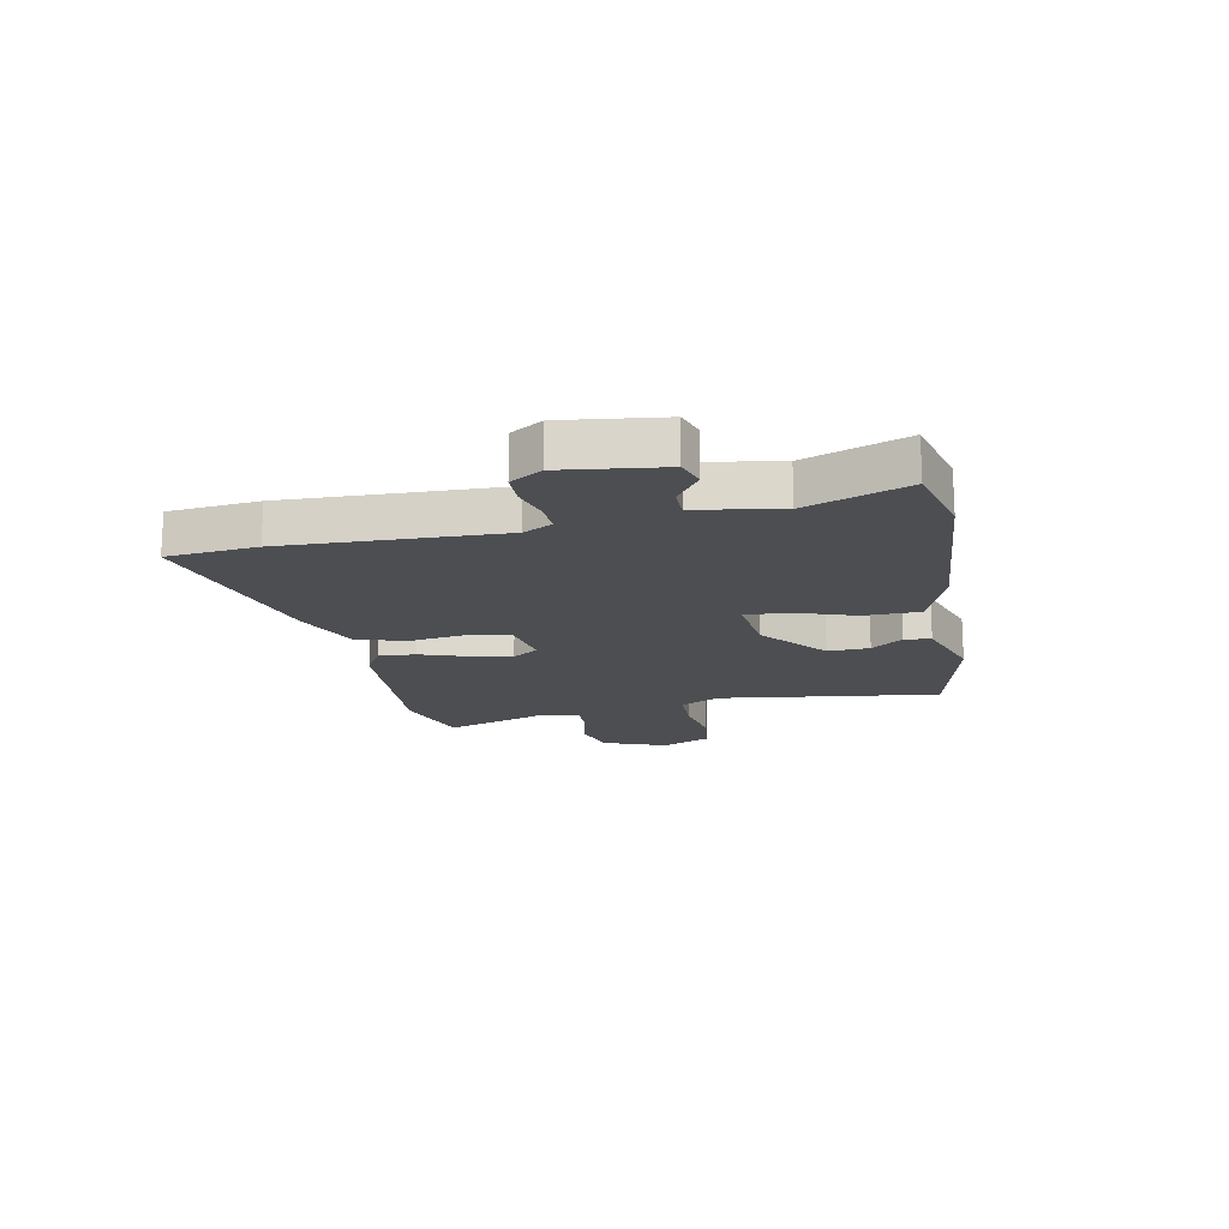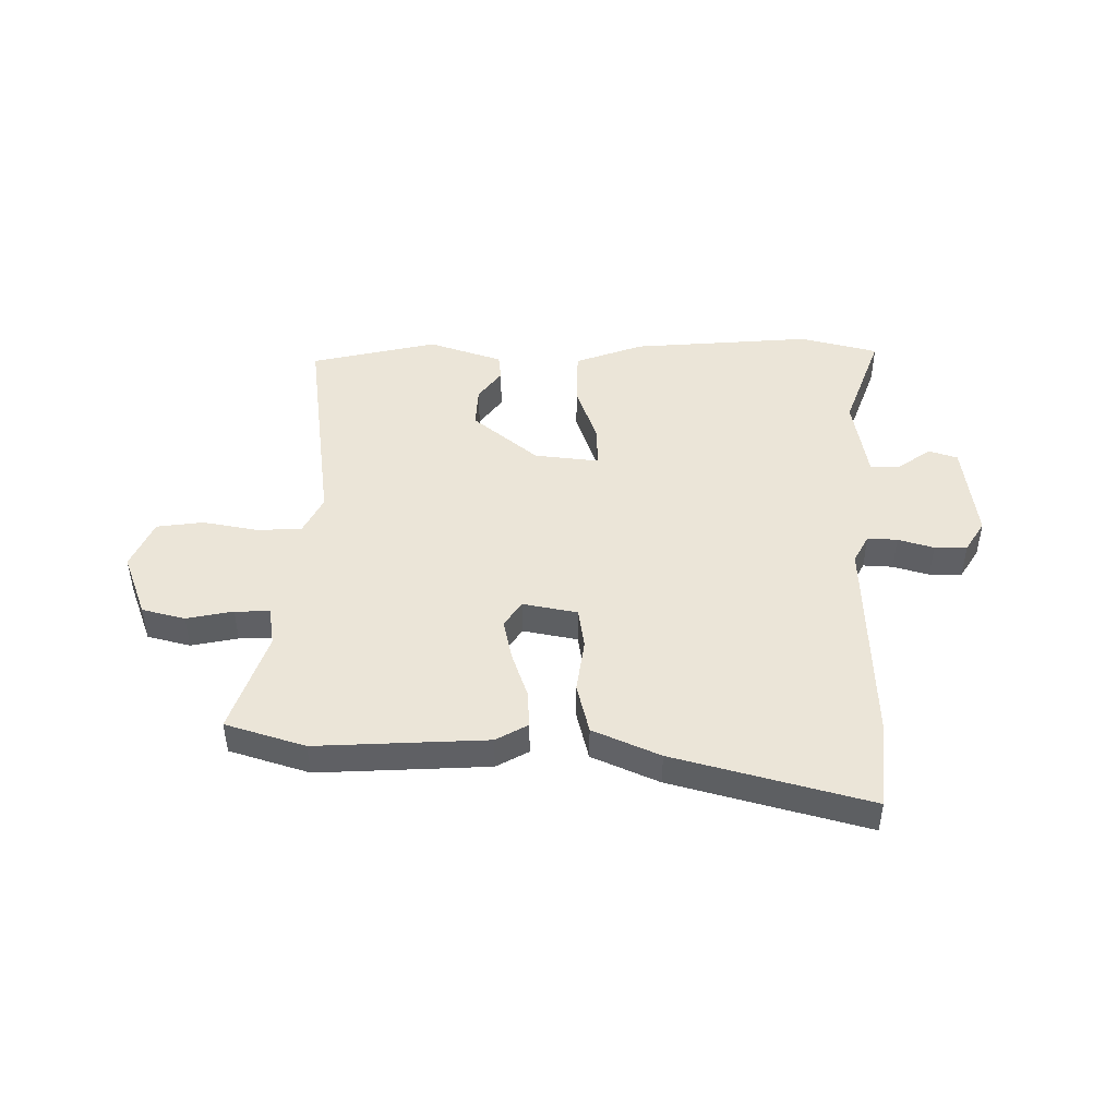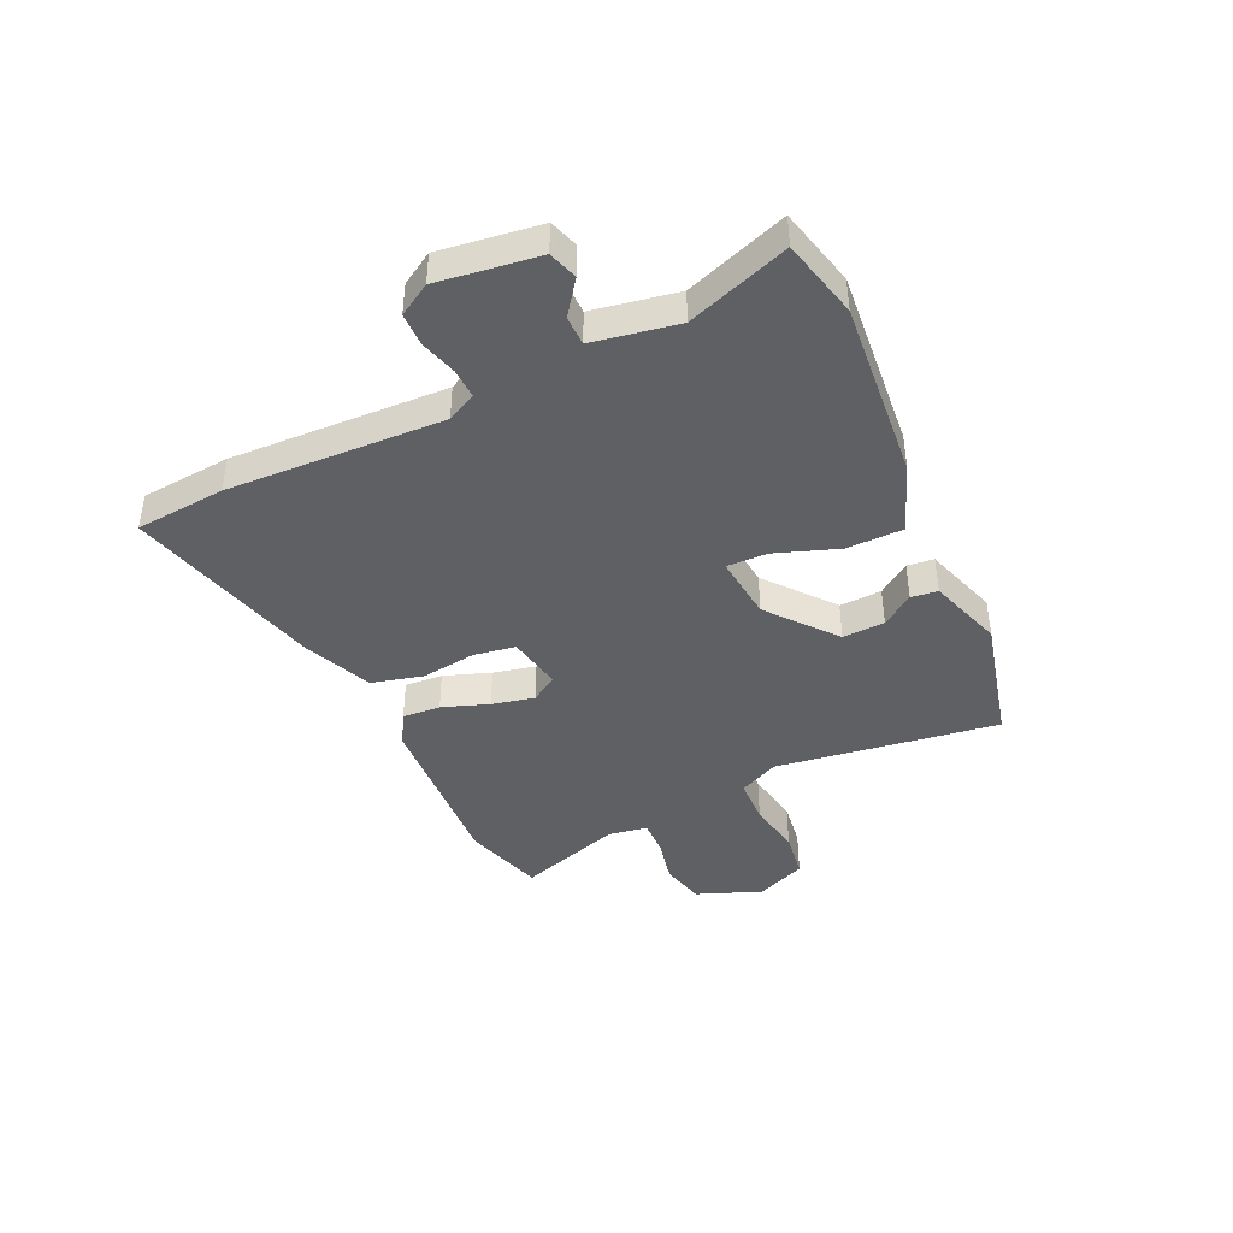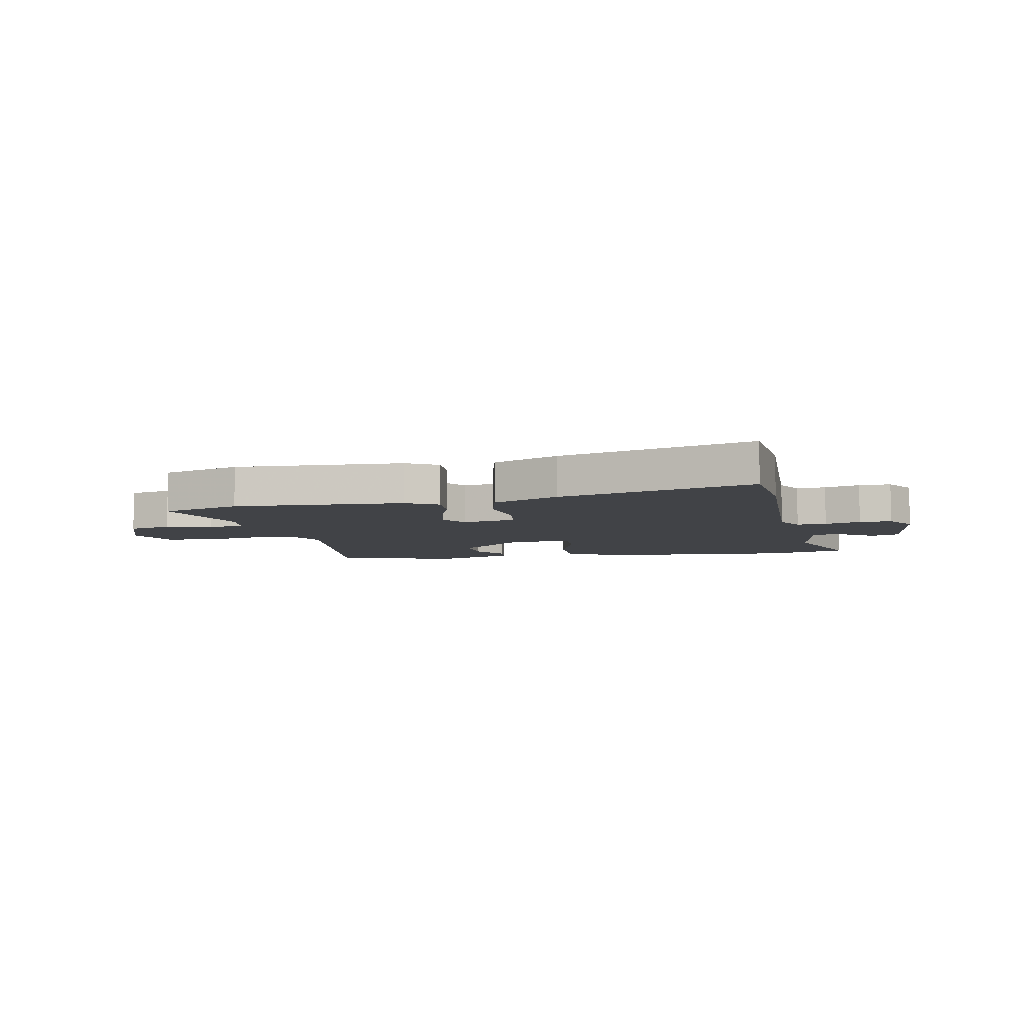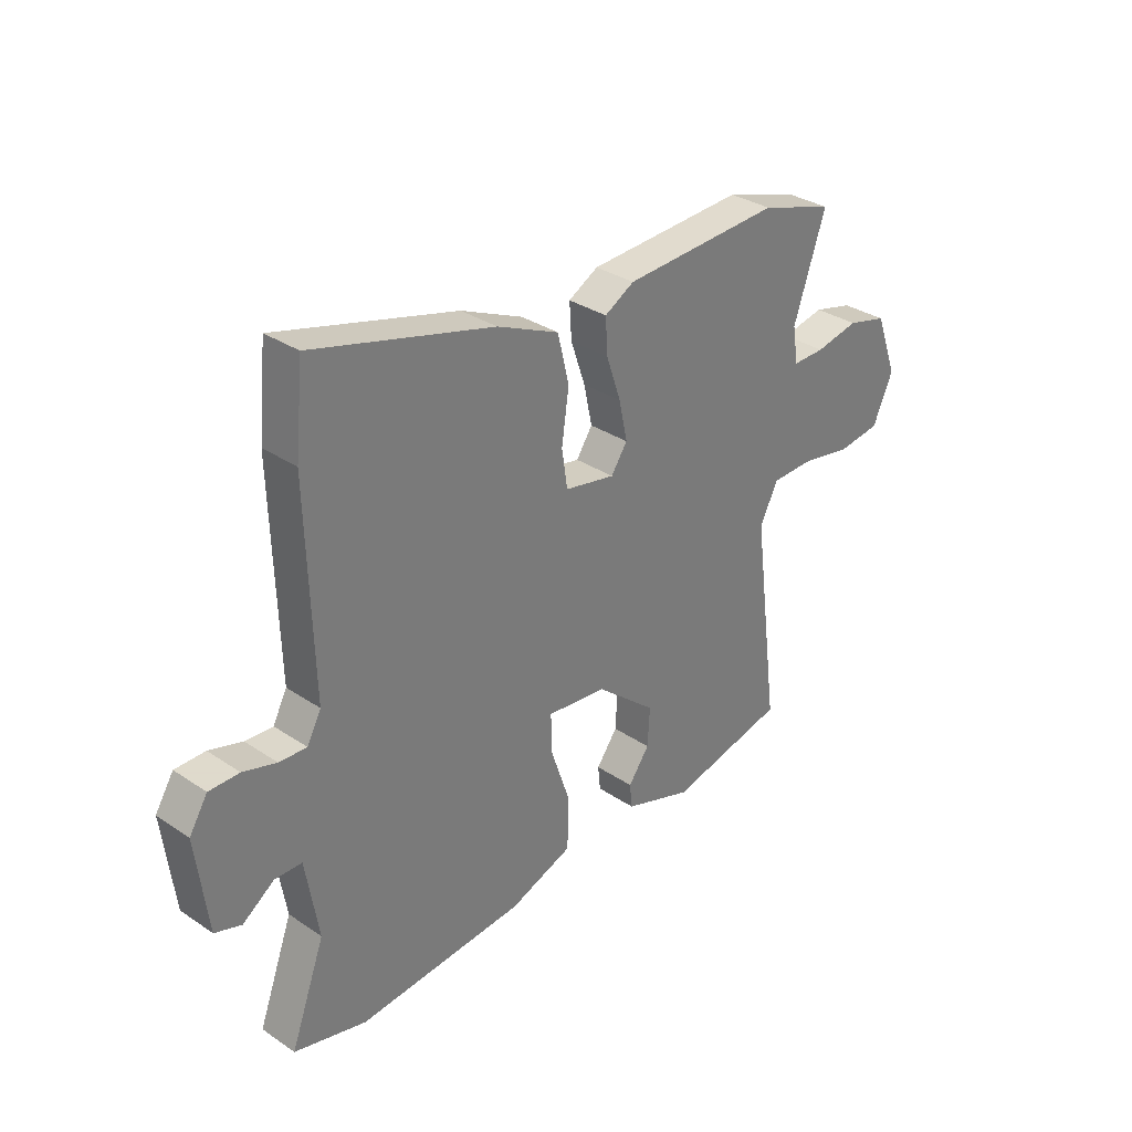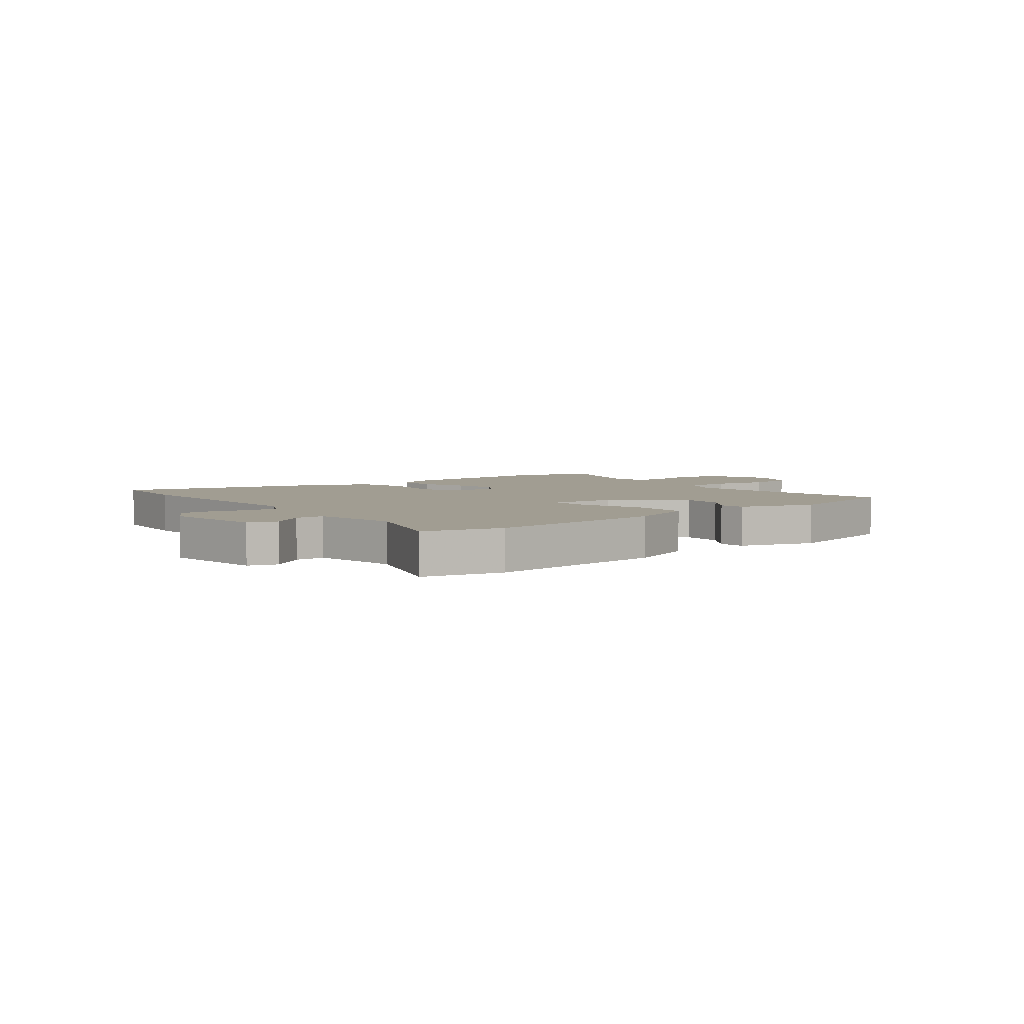
<metadata>
{"format":"obj","ext":"obj","renderer":"f3d","projection":"perspective","resolution":1024,"background":"white","views":[{"elev":-17.0,"azim":101.0,"up":"+Y"},{"elev":46.0,"azim":0.4,"up":"+Y"},{"elev":-42.5,"azim":114.2,"up":"+Y"},{"elev":-6.9,"azim":11.3,"up":"+Y"},{"elev":32.4,"azim":133.0,"up":"+Z"},{"elev":4.6,"azim":141.0,"up":"+Y"}]}
</metadata>
<code>
v 0.487 0.07 0.63
v 0.503 0.07 0.471
v 0.492 0.07 0.089
v 0.519 0.07 0.038
v 0.572 0.07 0.041
v 0.636 0.07 0.06
v 0.694 0.07 0.06
v 0.729 0.07 0.004
v 0.707 0.07 -0.174
v 0.656 0.07 -0.191
v 0.595 0.07 -0.148
v 0.543 0.07 -0.149
v 0.518 0.07 -0.299
v 0.584 0.07 -0.478
v 0.445 0.07 -0.514
v 0.123 0.07 -0.489
v 0.001 0.07 -0.444
v -0.001 0.07 -0.344
v 0.037 0.07 -0.233
v 0.038 0.07 -0.161
v -0.077 0.07 -0.174
v -0.193 0.07 -0.271
v -0.189 0.07 -0.345
v -0.148 0.07 -0.401
v -0.153 0.07 -0.448
v -0.285 0.07 -0.493
v -0.511 0.07 -0.441
v -0.46 0.07 -0.048
v -0.495 0.07 0.022
v -0.576 0.07 0.024
v -0.673 0.07 0.006
v -0.756 0.07 0.017
v -0.795 0.07 0.105
v -0.752 0.07 0.22
v -0.675 0.07 0.24
v -0.592 0.07 0.223
v -0.53 0.07 0.222
v -0.519 0.07 0.291
v -0.581 0.07 0.474
v -0.439 0.07 0.519
v -0.135 0.07 0.504
v -0.078 0.07 0.472
v -0.082 0.07 0.405
v -0.11 0.07 0.323
v -0.126 0.07 0.248
v -0.095 0.07 0.202
v 0.002 0.07 0.221
v 0.013 0.07 0.294
v -0.001 0.07 0.391
v 0.021 0.07 0.482
v 0.14 0.07 0.535
v 0.487 0 0.63
v 0.503 0 0.471
v 0.492 0 0.089
v 0.519 0 0.038
v 0.572 0 0.041
v 0.636 0 0.06
v 0.694 0 0.06
v 0.729 0 0.004
v 0.707 0 -0.174
v 0.656 0 -0.191
v 0.595 0 -0.148
v 0.543 0 -0.149
v 0.518 0 -0.299
v 0.584 0 -0.478
v 0.445 0 -0.514
v 0.123 0 -0.489
v 0.001 0 -0.444
v -0.001 0 -0.344
v 0.037 0 -0.233
v 0.038 0 -0.161
v -0.077 0 -0.174
v -0.193 0 -0.271
v -0.189 0 -0.345
v -0.148 0 -0.401
v -0.153 0 -0.448
v -0.285 0 -0.493
v -0.511 0 -0.441
v -0.46 0 -0.048
v -0.495 0 0.022
v -0.576 0 0.024
v -0.673 0 0.006
v -0.756 0 0.017
v -0.795 0 0.105
v -0.752 0 0.22
v -0.675 0 0.24
v -0.592 0 0.223
v -0.53 0 0.222
v -0.519 0 0.291
v -0.581 0 0.474
v -0.439 0 0.519
v -0.135 0 0.504
v -0.078 0 0.472
v -0.082 0 0.405
v -0.11 0 0.323
v -0.126 0 0.248
v -0.095 0 0.202
v 0.002 0 0.221
v 0.013 0 0.294
v -0.001 0 0.391
v 0.021 0 0.482
v 0.14 0 0.535
f 1 2 3
f 51 1 3
f 50 51 3
f 49 50 3
f 48 49 3
f 47 48 3 4
f 46 47 4
f 42 43 44
f 41 42 44
f 40 41 44
f 39 40 44
f 38 39 44
f 37 38 44 45
f 34 35 36
f 33 34 36
f 32 33 36
f 31 32 36
f 30 31 36
f 29 30 36 37
f 37 45 46
f 29 37 46
f 28 29 46
f 26 27 28
f 25 26 28
f 24 25 28
f 23 24 28
f 17 18 19
f 16 17 19
f 15 16 19
f 14 15 19
f 13 14 19
f 12 13 19 20
f 9 10 11
f 8 9 11
f 7 8 11
f 6 7 11
f 5 6 11
f 4 5 11 12
f 46 4 12 20
f 22 23 28
f 21 22 28 46
f 20 21 46
f 54 53 52
f 54 52 102
f 54 102 101
f 54 101 100
f 54 100 99
f 55 54 99 98
f 55 98 97
f 95 94 93
f 95 93 92
f 95 92 91
f 95 91 90
f 95 90 89
f 96 95 89 88
f 87 86 85
f 87 85 84
f 87 84 83
f 87 83 82
f 87 82 81
f 88 87 81 80
f 97 96 88
f 97 88 80
f 97 80 79
f 79 78 77
f 79 77 76
f 79 76 75
f 79 75 74
f 70 69 68
f 70 68 67
f 70 67 66
f 70 66 65
f 70 65 64
f 71 70 64 63
f 62 61 60
f 62 60 59
f 62 59 58
f 62 58 57
f 62 57 56
f 63 62 56 55
f 71 63 55 97
f 79 74 73
f 97 79 73 72
f 97 72 71
f 1 52 53 2
f 2 53 54 3
f 3 54 55 4
f 4 55 56 5
f 5 56 57 6
f 6 57 58 7
f 7 58 59 8
f 8 59 60 9
f 9 60 61 10
f 10 61 62 11
f 11 62 63 12
f 12 63 64 13
f 13 64 65 14
f 14 65 66 15
f 15 66 67 16
f 16 67 68 17
f 17 68 69 18
f 18 69 70 19
f 19 70 71 20
f 20 71 72 21
f 21 72 73 22
f 22 73 74 23
f 23 74 75 24
f 24 75 76 25
f 25 76 77 26
f 26 77 78 27
f 27 78 79 28
f 28 79 80 29
f 29 80 81 30
f 30 81 82 31
f 31 82 83 32
f 32 83 84 33
f 33 84 85 34
f 34 85 86 35
f 35 86 87 36
f 36 87 88 37
f 37 88 89 38
f 38 89 90 39
f 39 90 91 40
f 40 91 92 41
f 41 92 93 42
f 42 93 94 43
f 43 94 95 44
f 44 95 96 45
f 45 96 97 46
f 46 97 98 47
f 47 98 99 48
f 48 99 100 49
f 49 100 101 50
f 50 101 102 51
f 51 102 52 1

</code>
